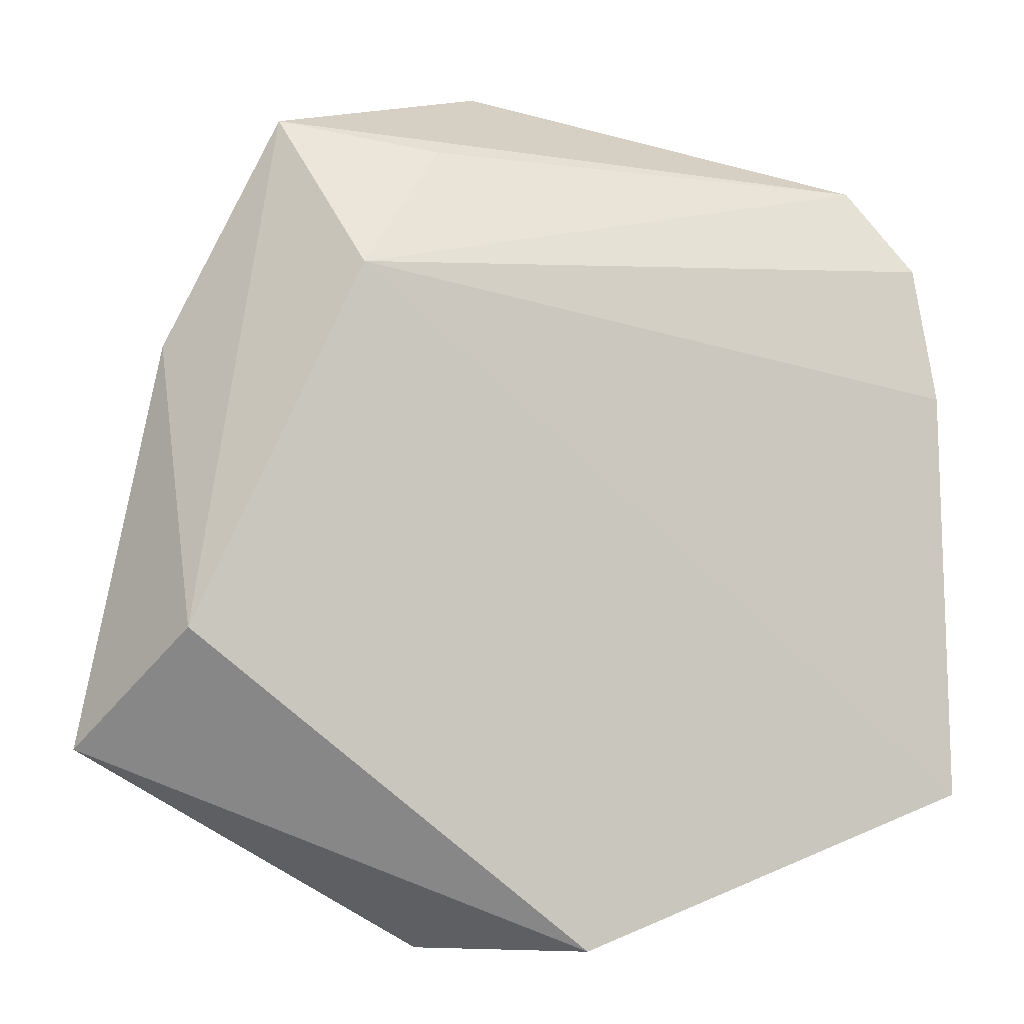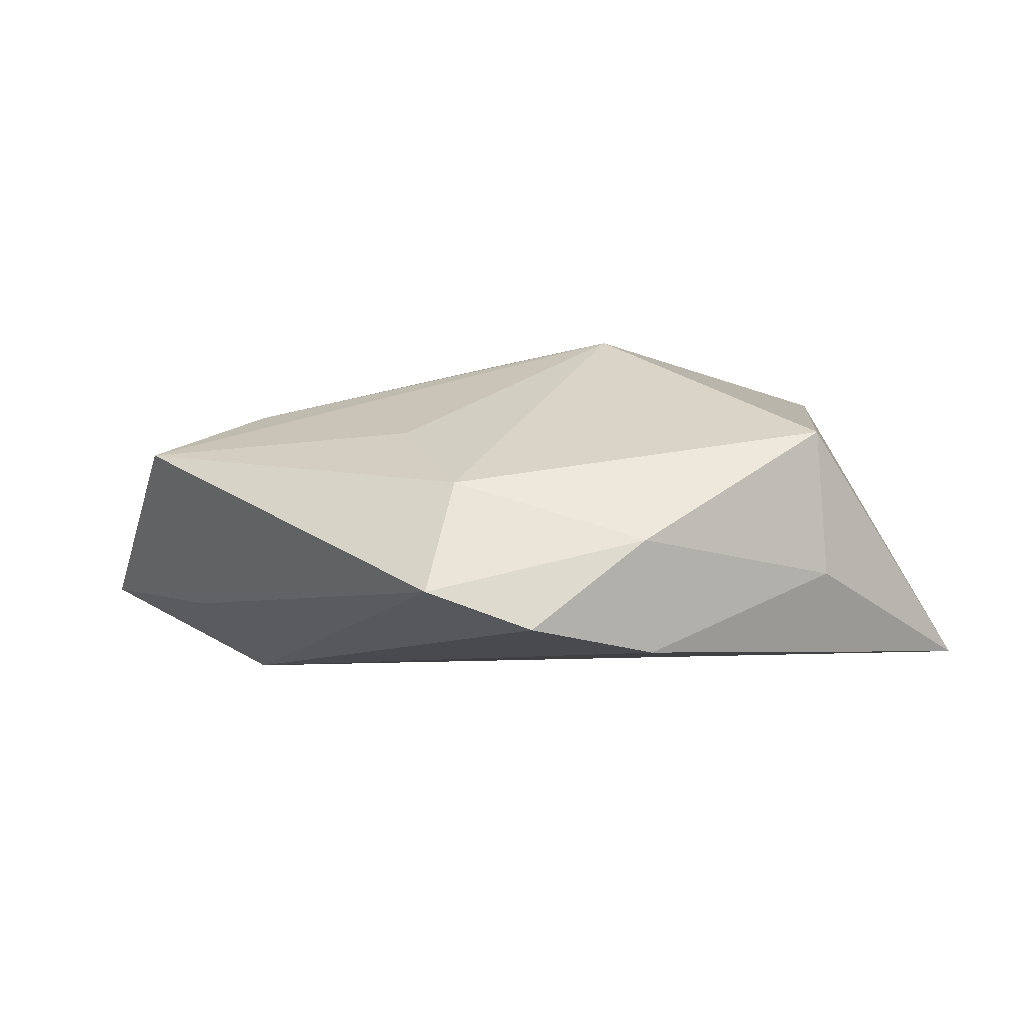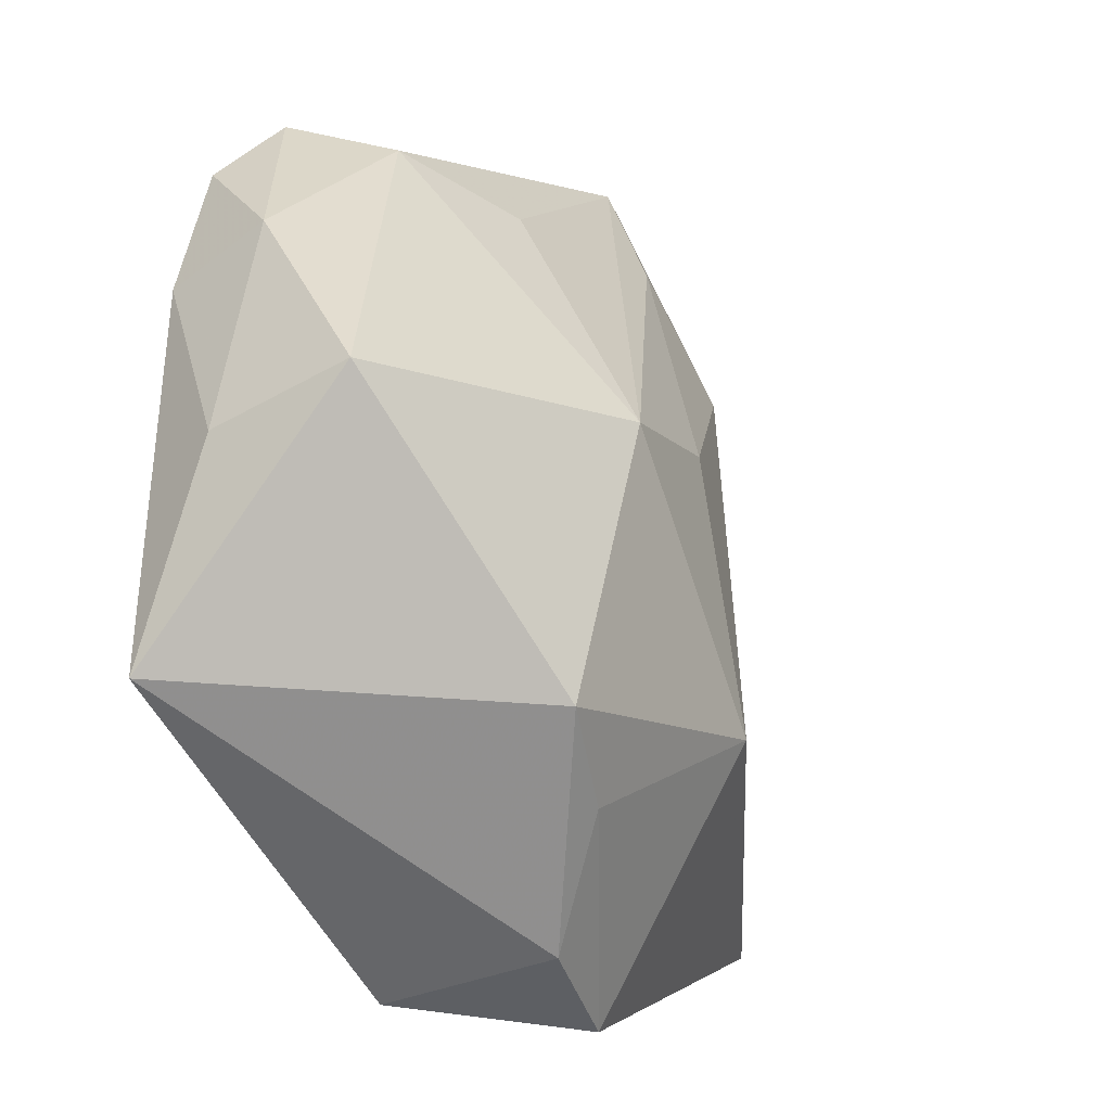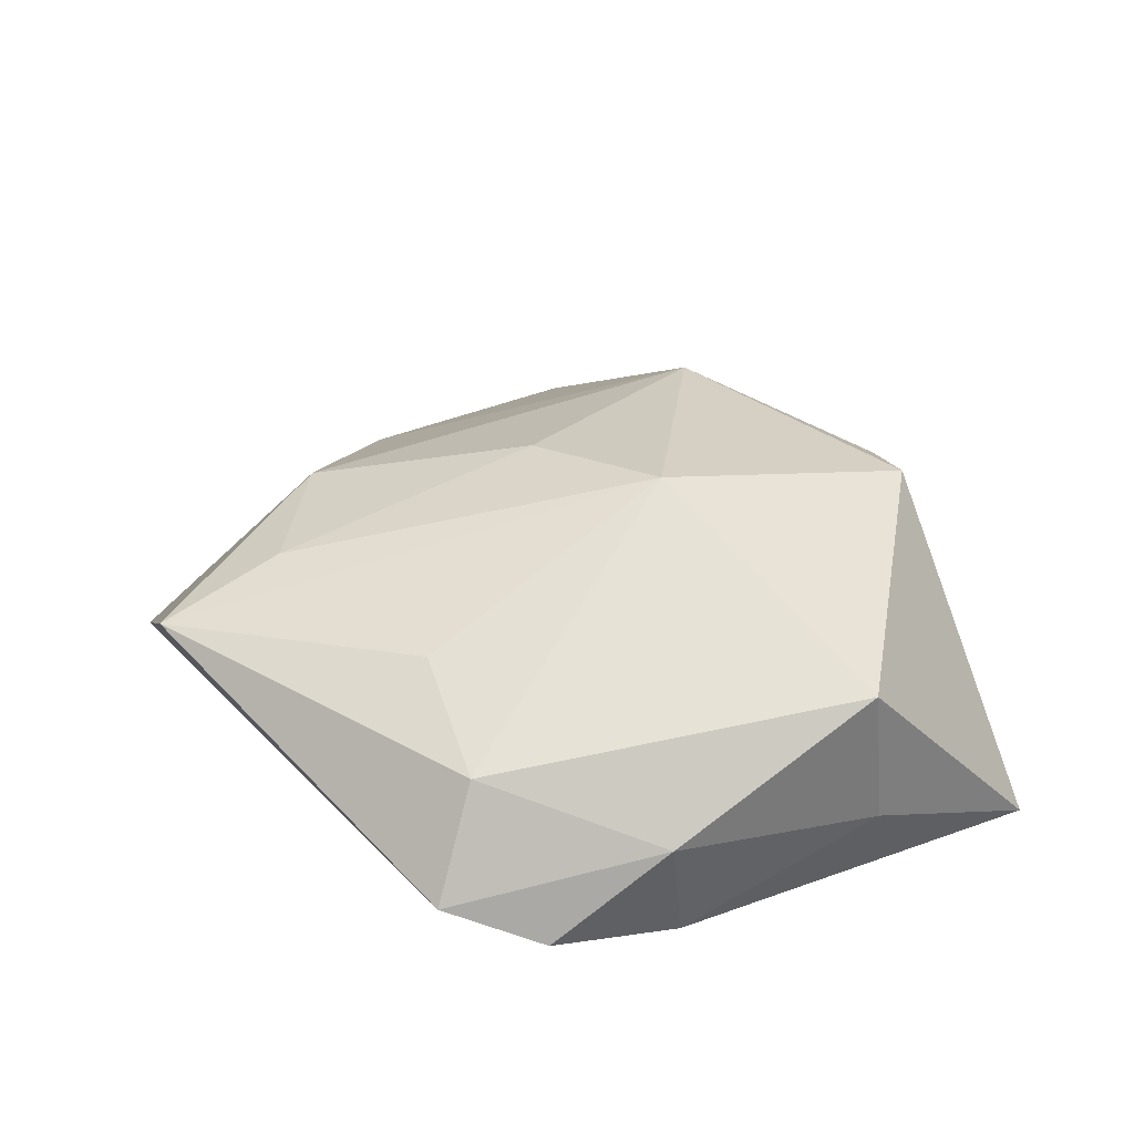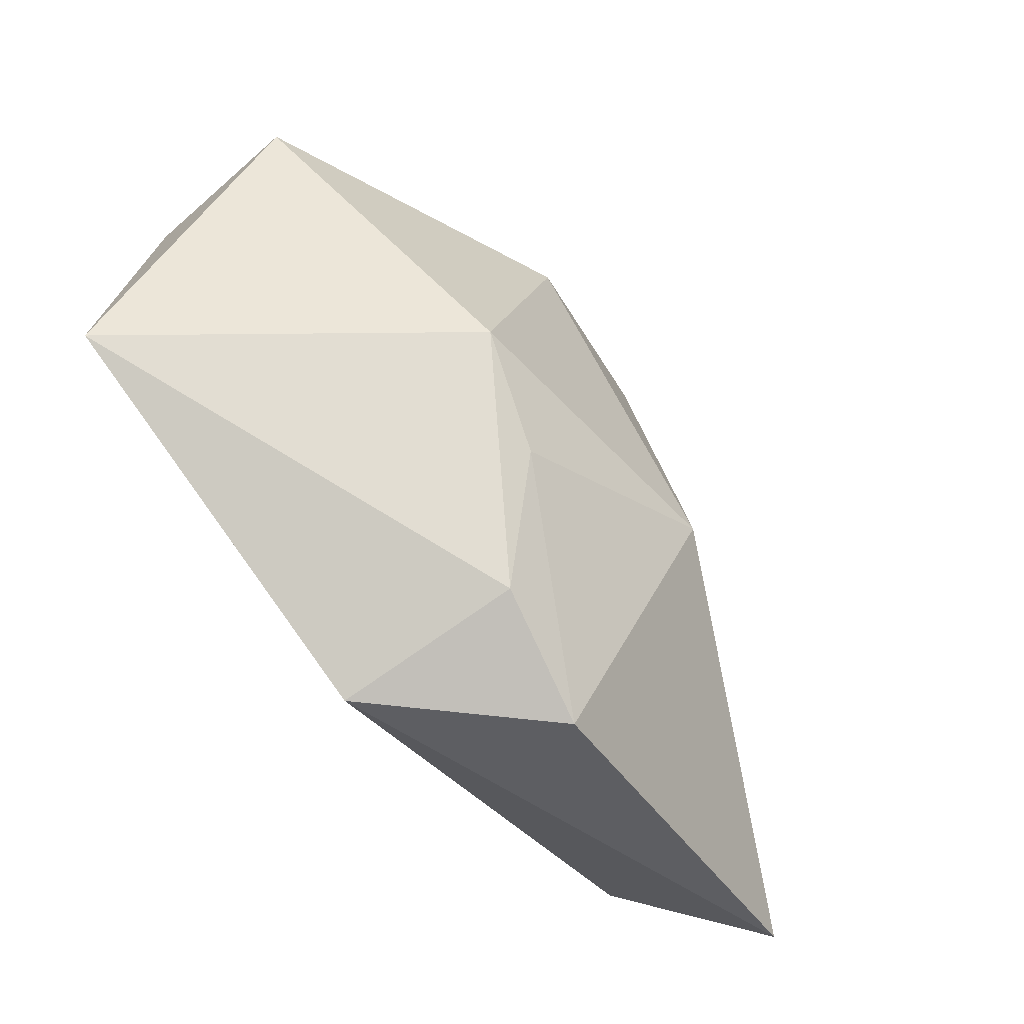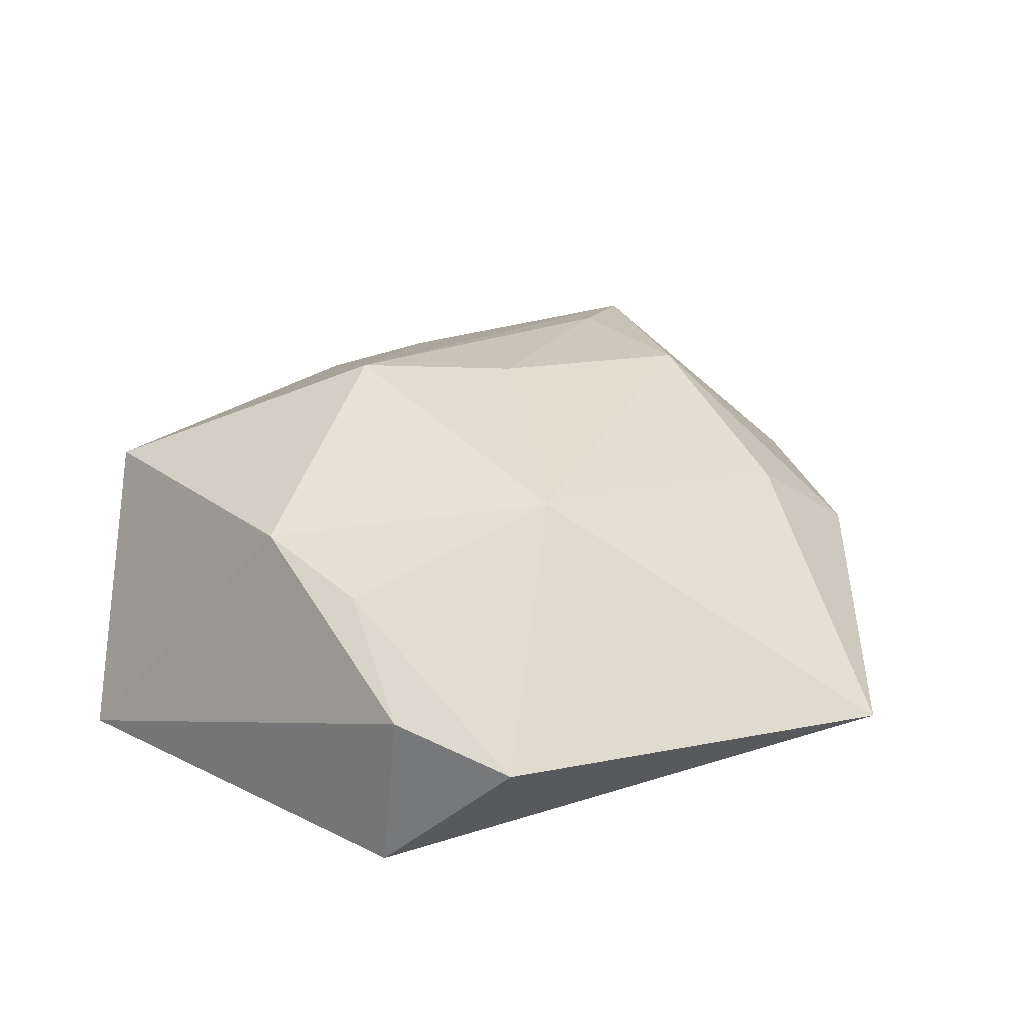
<metadata>
{"format":"obj","ext":"obj","renderer":"f3d","projection":"perspective","resolution":1024,"background":"white","views":[{"elev":-4.5,"azim":164.9,"up":"+Y"},{"elev":-3.9,"azim":-124.6,"up":"+Z"},{"elev":-31.4,"azim":-61.0,"up":"+Y"},{"elev":29.1,"azim":-120.2,"up":"+Z"},{"elev":-77.7,"azim":-51.9,"up":"+Y"},{"elev":33.9,"azim":13.6,"up":"+Z"}]}
</metadata>
<code>
v -0.02609 0.02881 0.003062
v 0.04644 -0.02142 0.0002414
v 0.01139 -0.01712 0.01768
v 0.02846 0.03817 -0.005838
v -0.03436 0.02564 -0.01105
v 0.03738 -0.01021 -0.01168
v 0.006176 0.04478 0.007285
v 0.005323 0.03255 0.01188
v 0.03082 0.009544 0.007516
v -0.03775 0.01491 -0.002528
v -0.03941 -0.006545 -0.005251
v 0.001148 -0.03887 0.004264
v 0.02186 0.02351 -0.01442
v -3.7e-05 -0.04016 -0.01247
v -0.03585 0.0127 -0.0131
v 0.03874 0.01673 -0.001504
v -0.005554 -0.02965 0.01178
v 0.01687 0.02365 0.01318
v -0.01334 0.001334 0.02026
v -0.04022 -0.004697 0.008677
v -0.02886 0.03385 -0.00752
v -0.01545 -0.0256 0.01507
v 0.01334 -0.04073 0.001553
v -0.01436 0.02689 0.008923
v 0.001492 0.006913 0.01868
v 0.01337 0.03562 -0.007708
v -0.03703 -0.02597 -0.01288
v -0.01895 -0.01917 -0.0131
f 20 27 22
f 28 27 13
f 13 14 28
f 28 14 27
f 6 14 13
f 2 14 6
f 23 14 2
f 5 21 13
f 2 6 16
f 21 7 4
f 4 6 13
f 4 16 6
f 3 23 2
f 1 7 21
f 22 27 12
f 14 23 12
f 27 14 12
f 27 20 11
f 21 5 10
f 10 1 21
f 20 1 10
f 10 11 20
f 13 27 15
f 15 5 13
f 27 11 15
f 15 10 5
f 11 10 15
f 13 21 26
f 26 4 13
f 21 4 26
f 19 20 22
f 22 3 19
f 19 1 20
f 2 16 9
f 9 3 2
f 23 3 17
f 17 12 23
f 17 3 22
f 22 12 17
f 3 9 18
f 18 9 16
f 18 4 7
f 16 4 18
f 7 1 24
f 24 19 7
f 1 19 24
f 7 19 8
f 8 18 7
f 25 19 3
f 3 18 25
f 25 8 19
f 18 8 25

</code>
